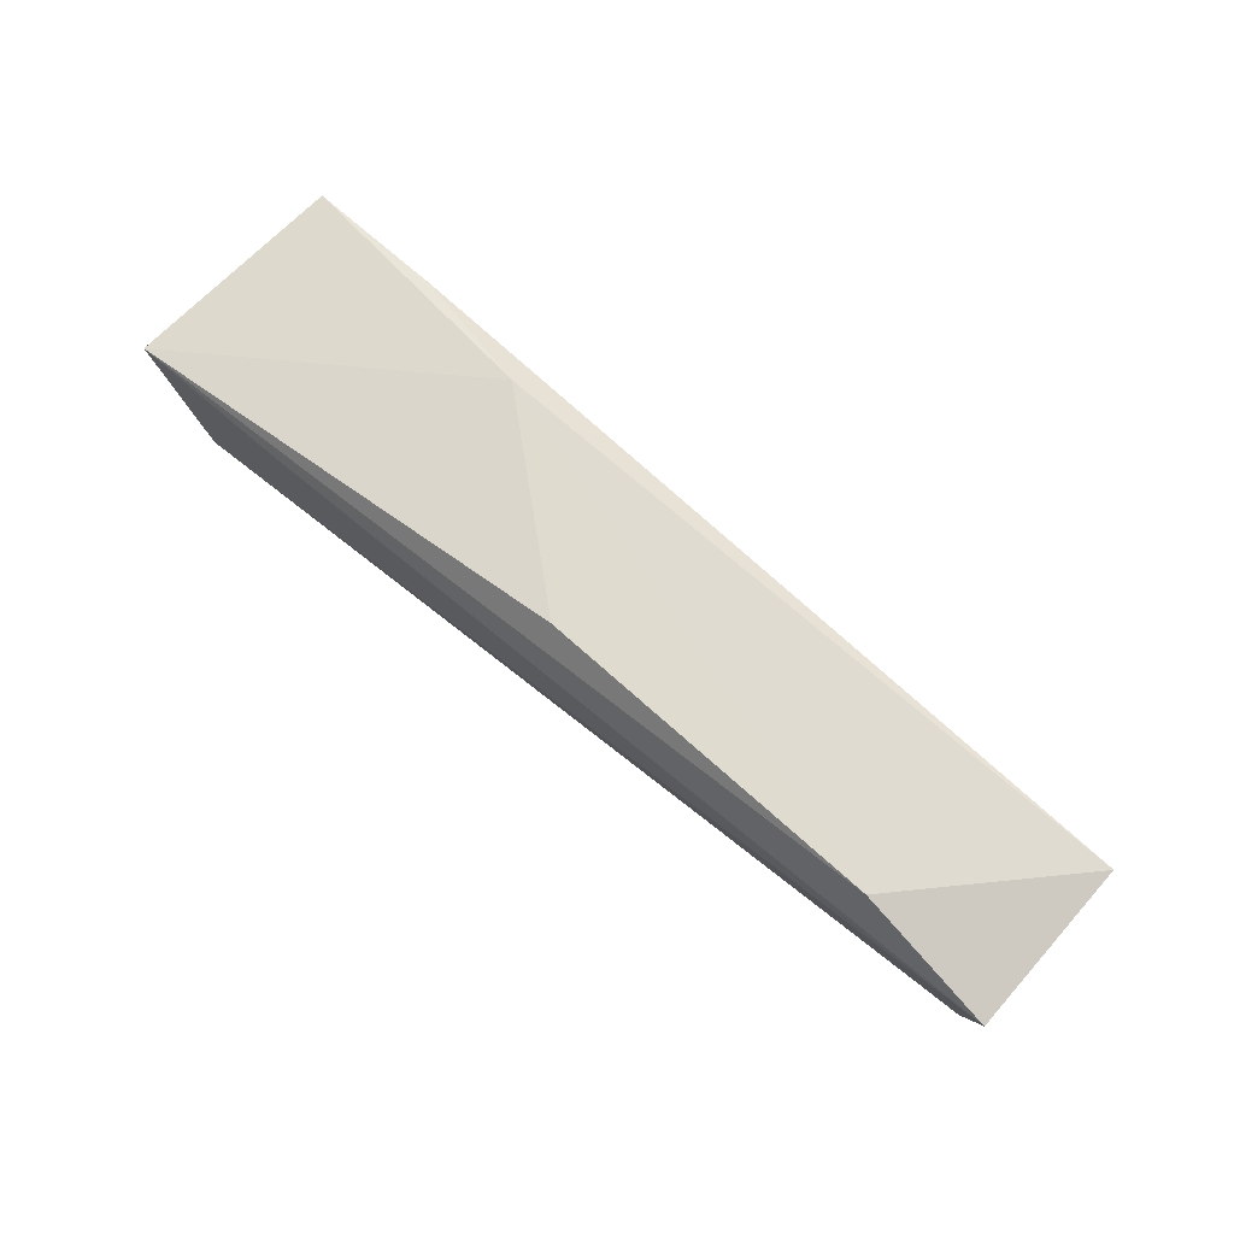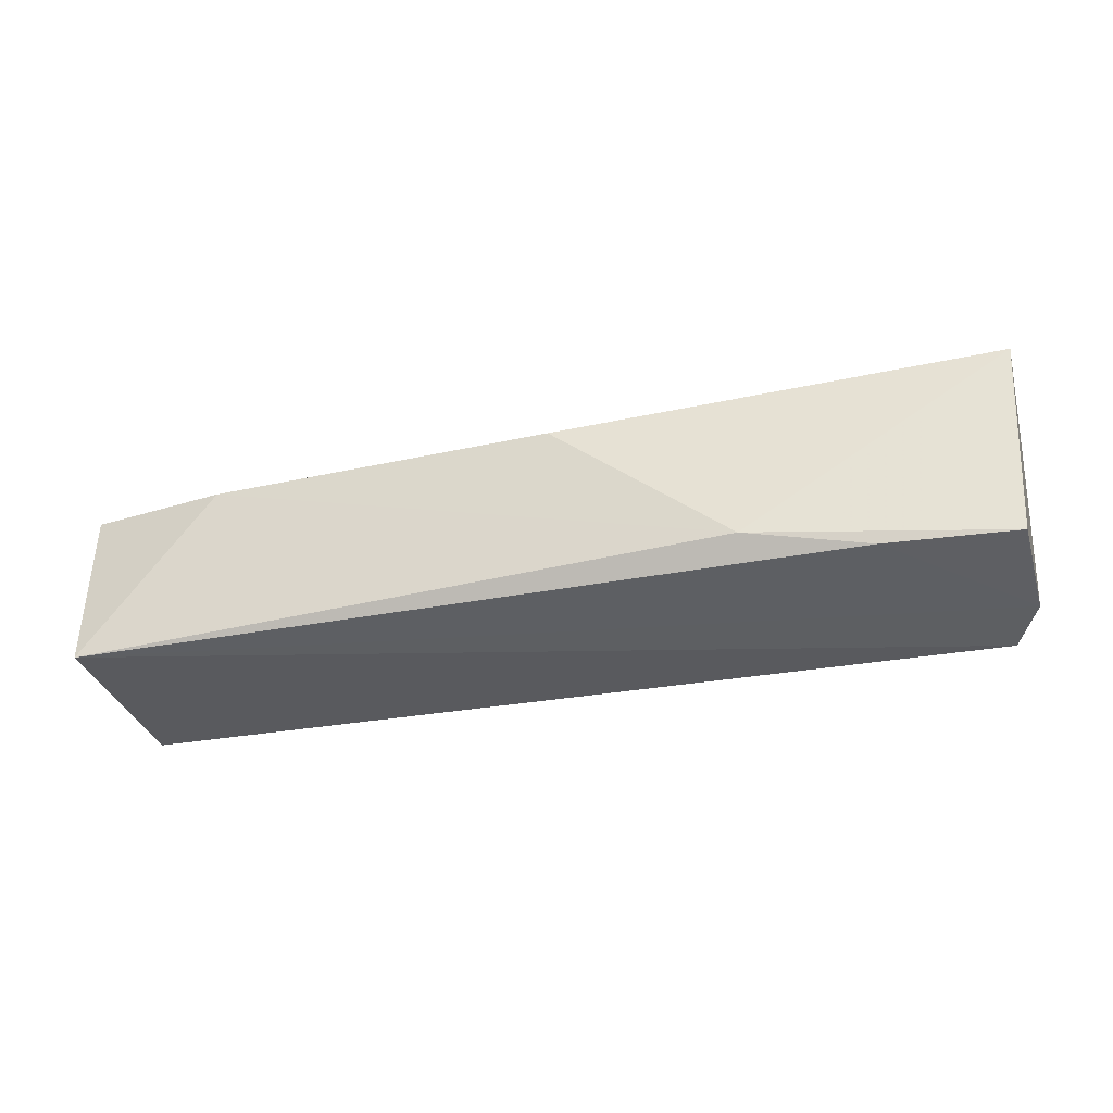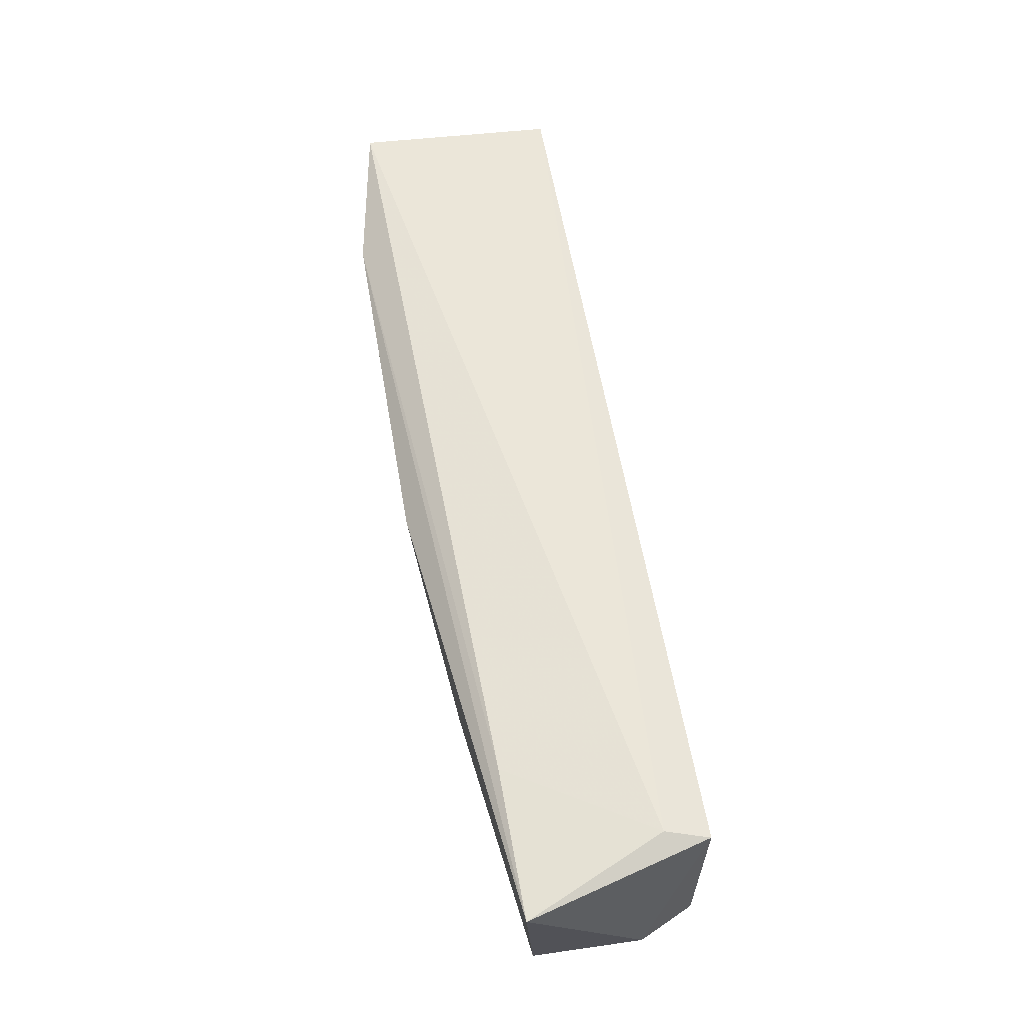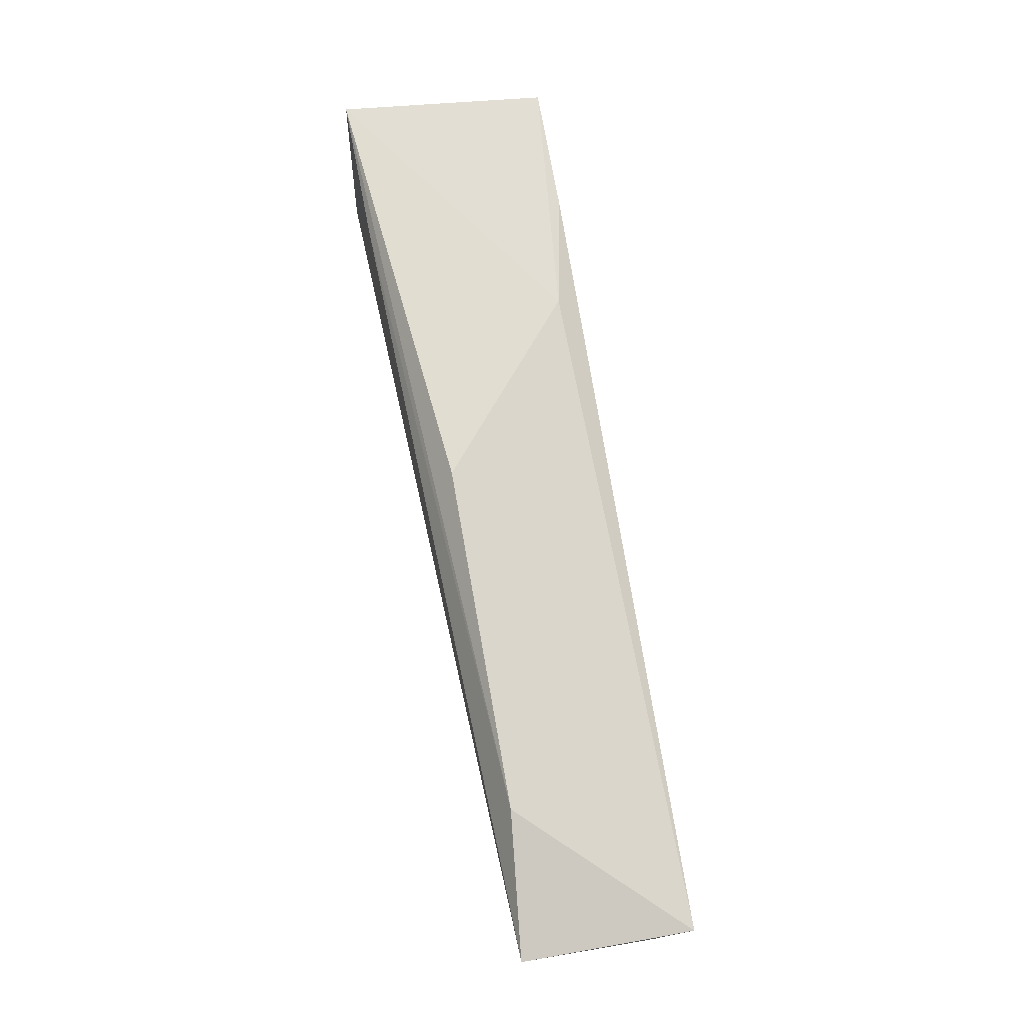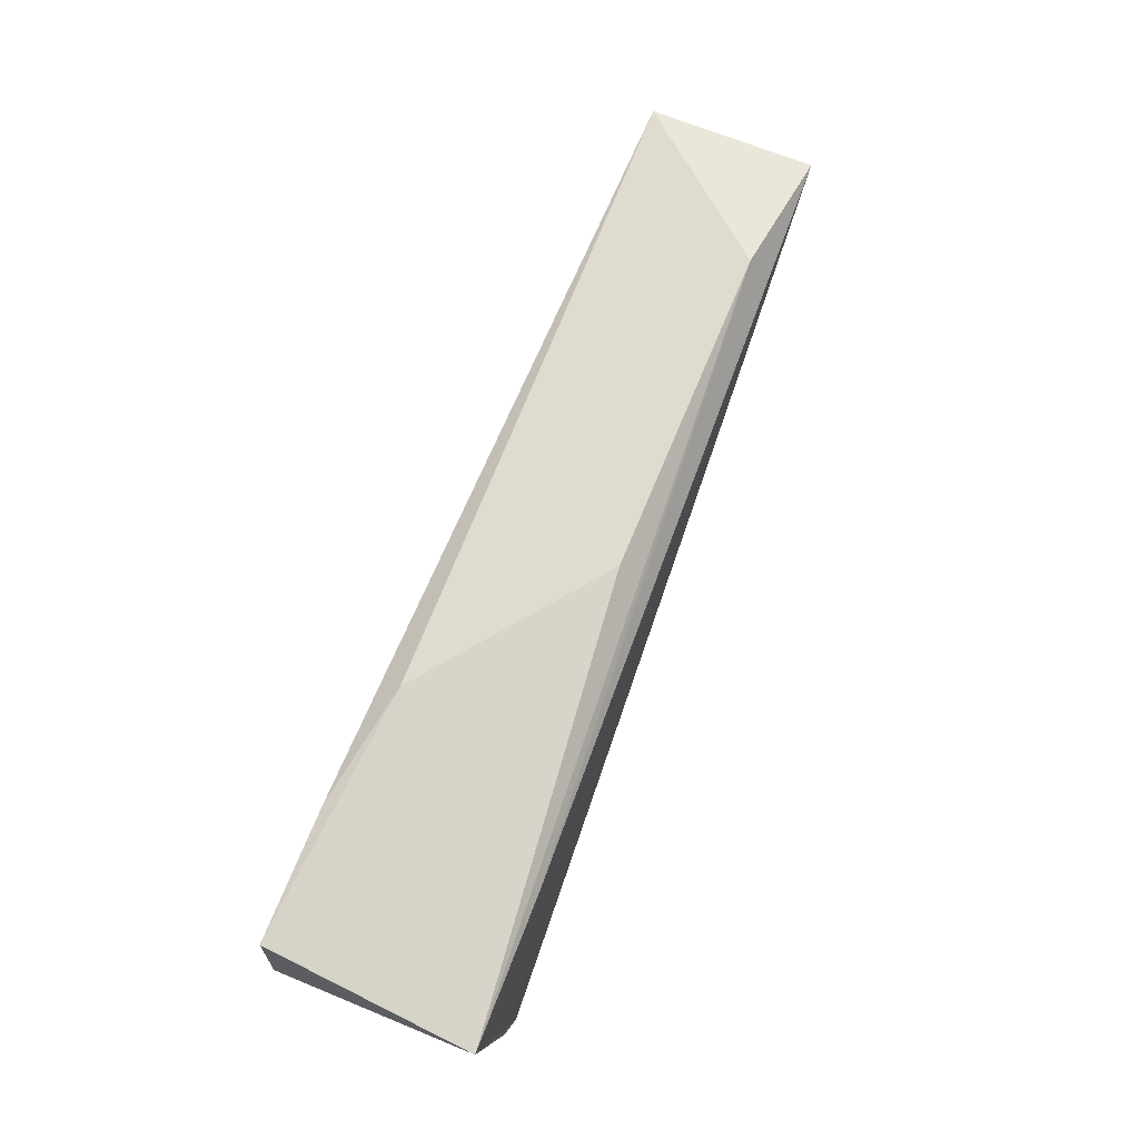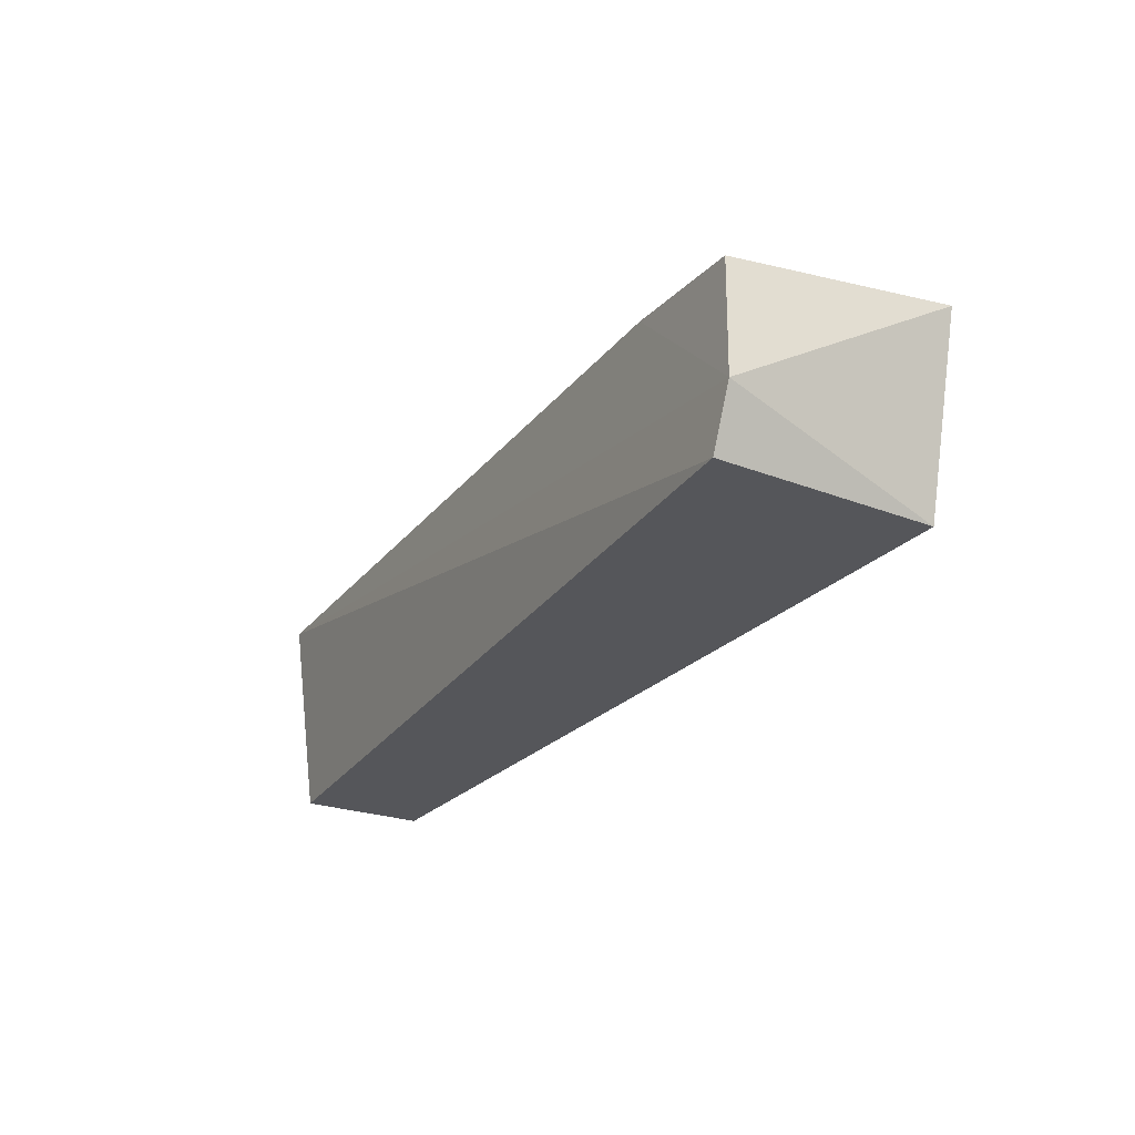
<metadata>
{"format":"obj","ext":"obj","renderer":"f3d","projection":"perspective","resolution":1024,"background":"white","views":[{"elev":78.5,"azim":41.1,"up":"+Y"},{"elev":-39.3,"azim":-164.8,"up":"+Z"},{"elev":62.8,"azim":-99.8,"up":"+Z"},{"elev":75.8,"azim":79.9,"up":"+Y"},{"elev":68.2,"azim":-67.9,"up":"+Y"},{"elev":-25.7,"azim":-119.1,"up":"+Y"}]}
</metadata>
<code>
v 0.13 0.008894 -0.2017
v 0.1306 0.009111 -0.2473
v 0.07862 0.09124 -0.2012
v -0.2042 0.07397 -0.1853
v -0.1896 0.009115 -0.2623
v 0.13 0.08095 -0.1958
v -0.1869 0.008455 -0.185
v 0.1301 0.08105 -0.2569
v -0.1509 0.07426 -0.1862
v -0.1989 0.02943 -0.2623
v -0.1829 0.02398 -0.182
v -0.1069 0.08227 -0.2526
v -0.0448 0.09125 -0.2013
v -0.198 0.06995 -0.2614
v -0.1511 0.07462 -0.261
f 6 1 2
f 7 5 2
f 7 2 1
f 8 2 5
f 8 6 2
f 8 3 6
f 9 6 3
f 9 3 4
f 10 7 4
f 10 5 7
f 10 8 5
f 11 7 1
f 11 1 6
f 11 6 9
f 11 9 4
f 11 4 7
f 12 3 8
f 13 12 4
f 13 4 3
f 13 3 12
f 14 10 4
f 14 4 12
f 15 14 12
f 15 12 8
f 15 8 10
f 15 10 14

</code>
